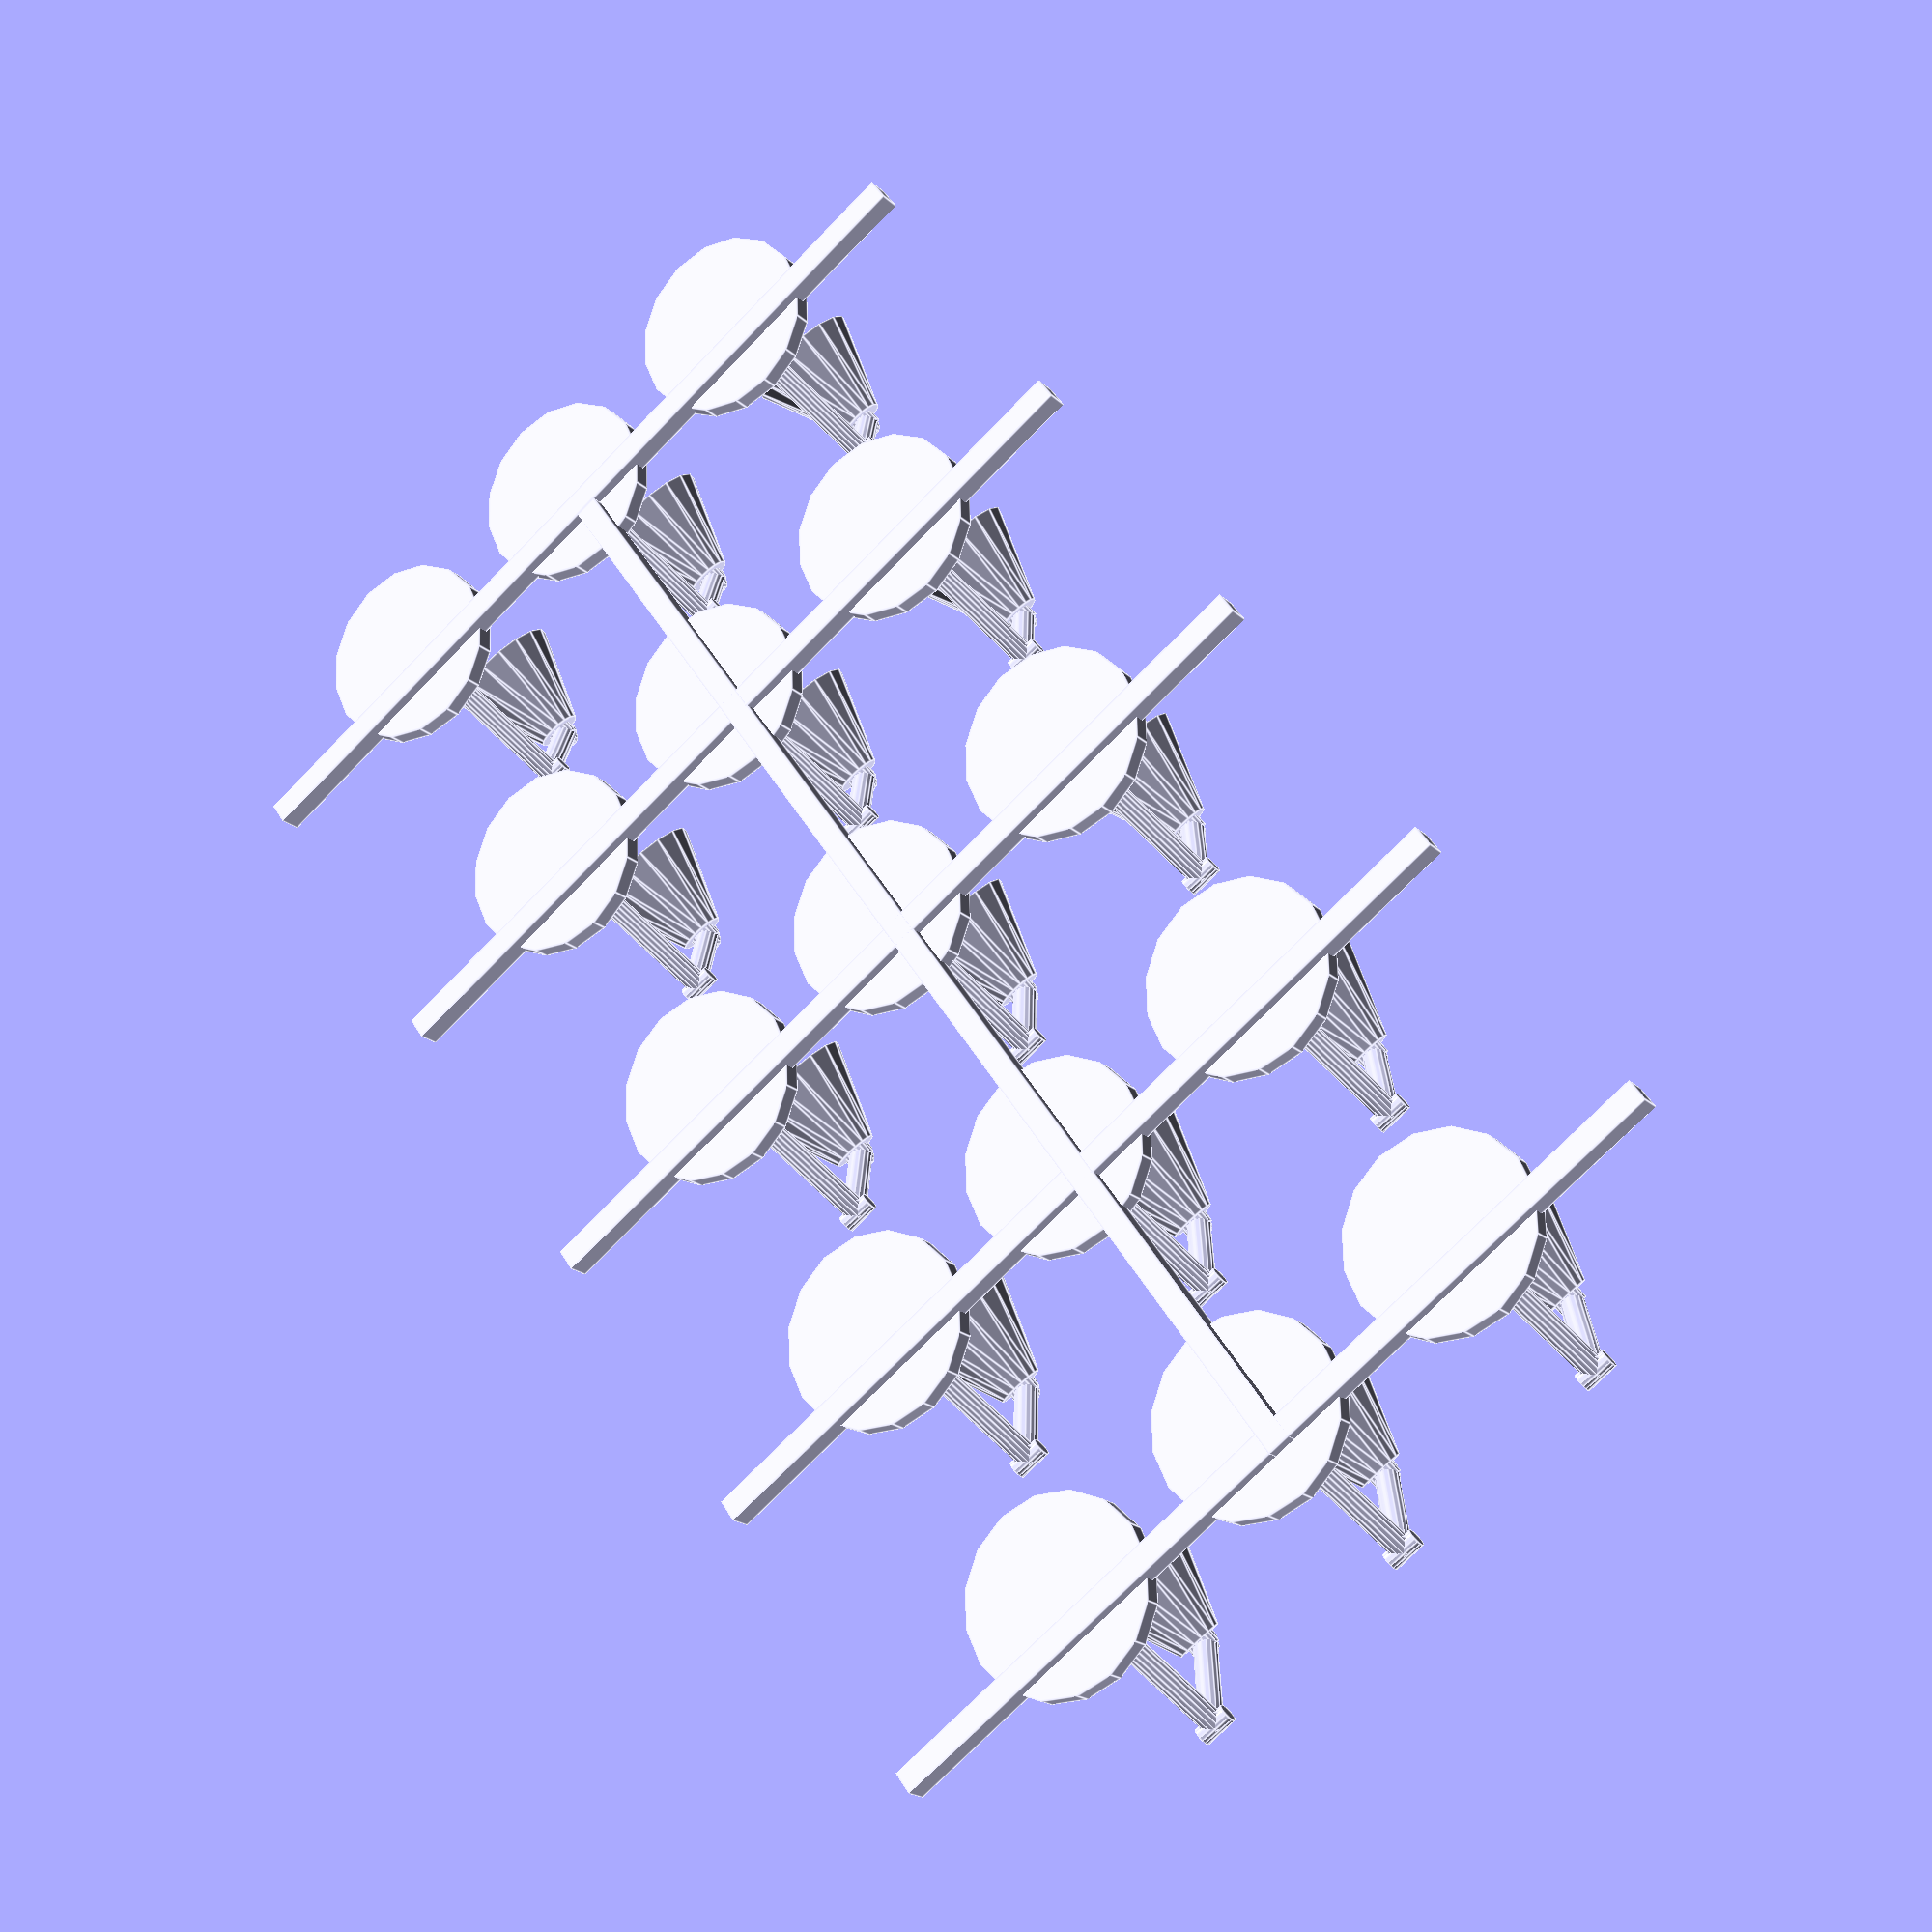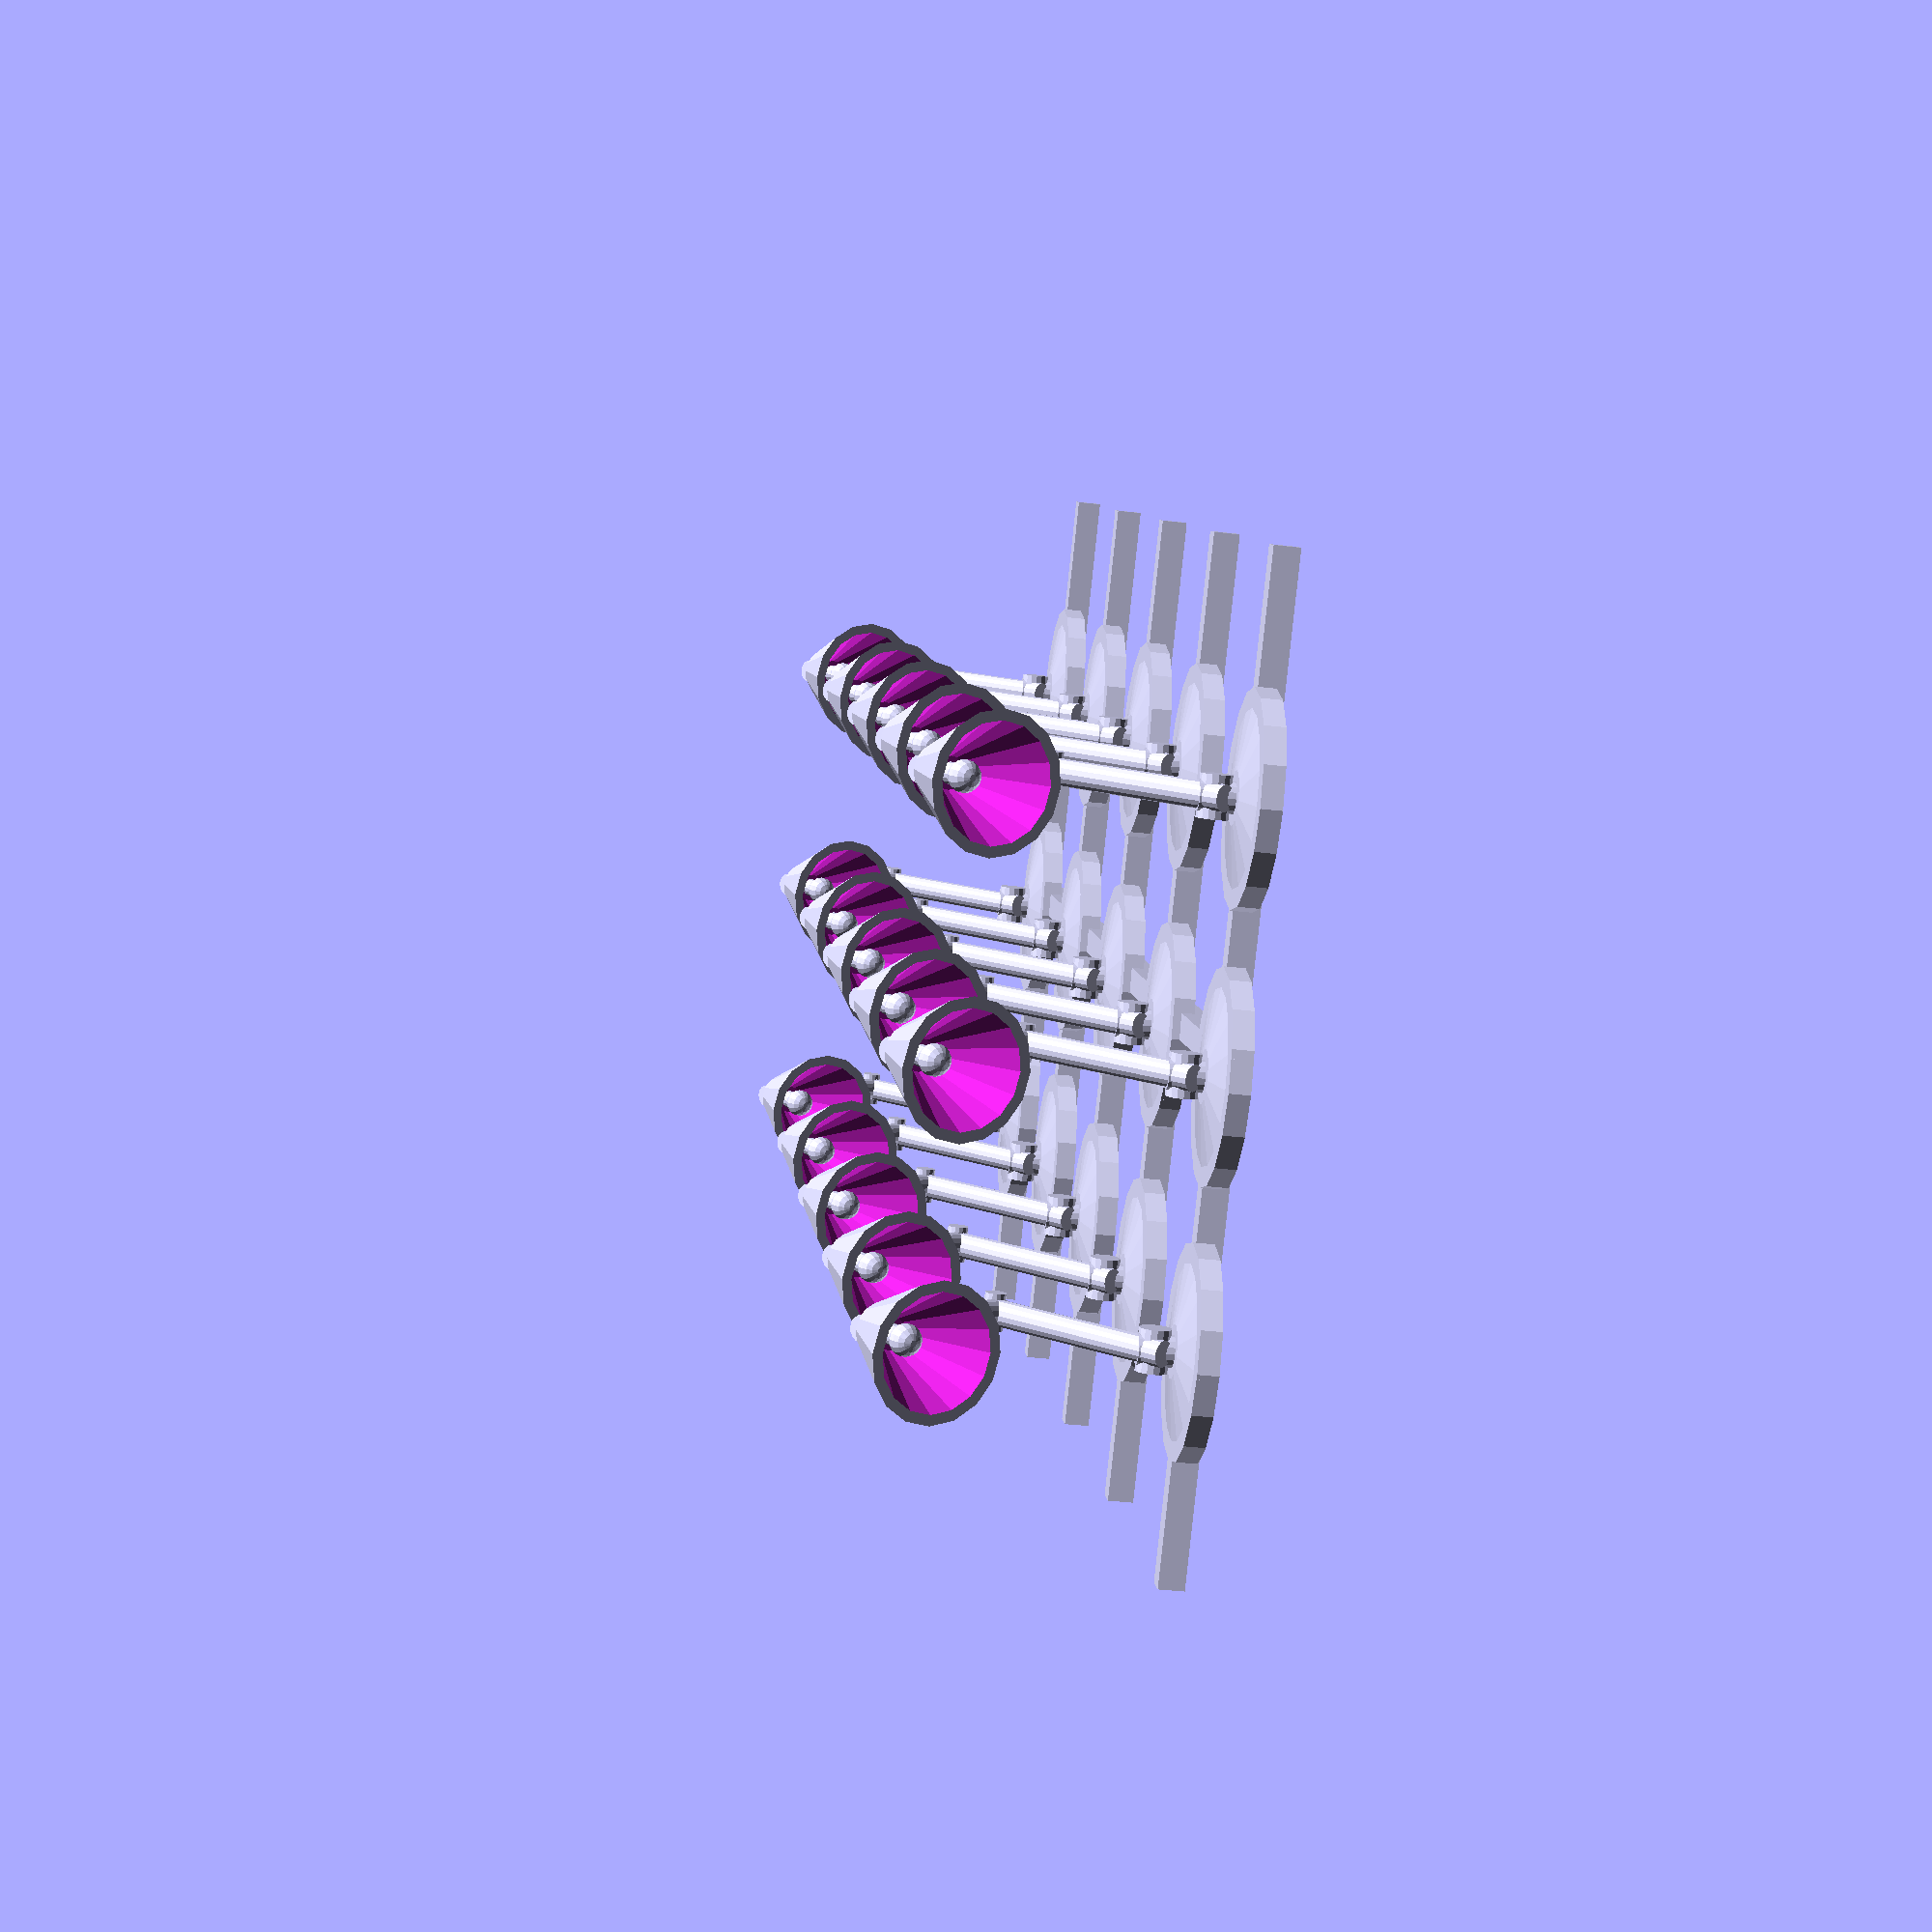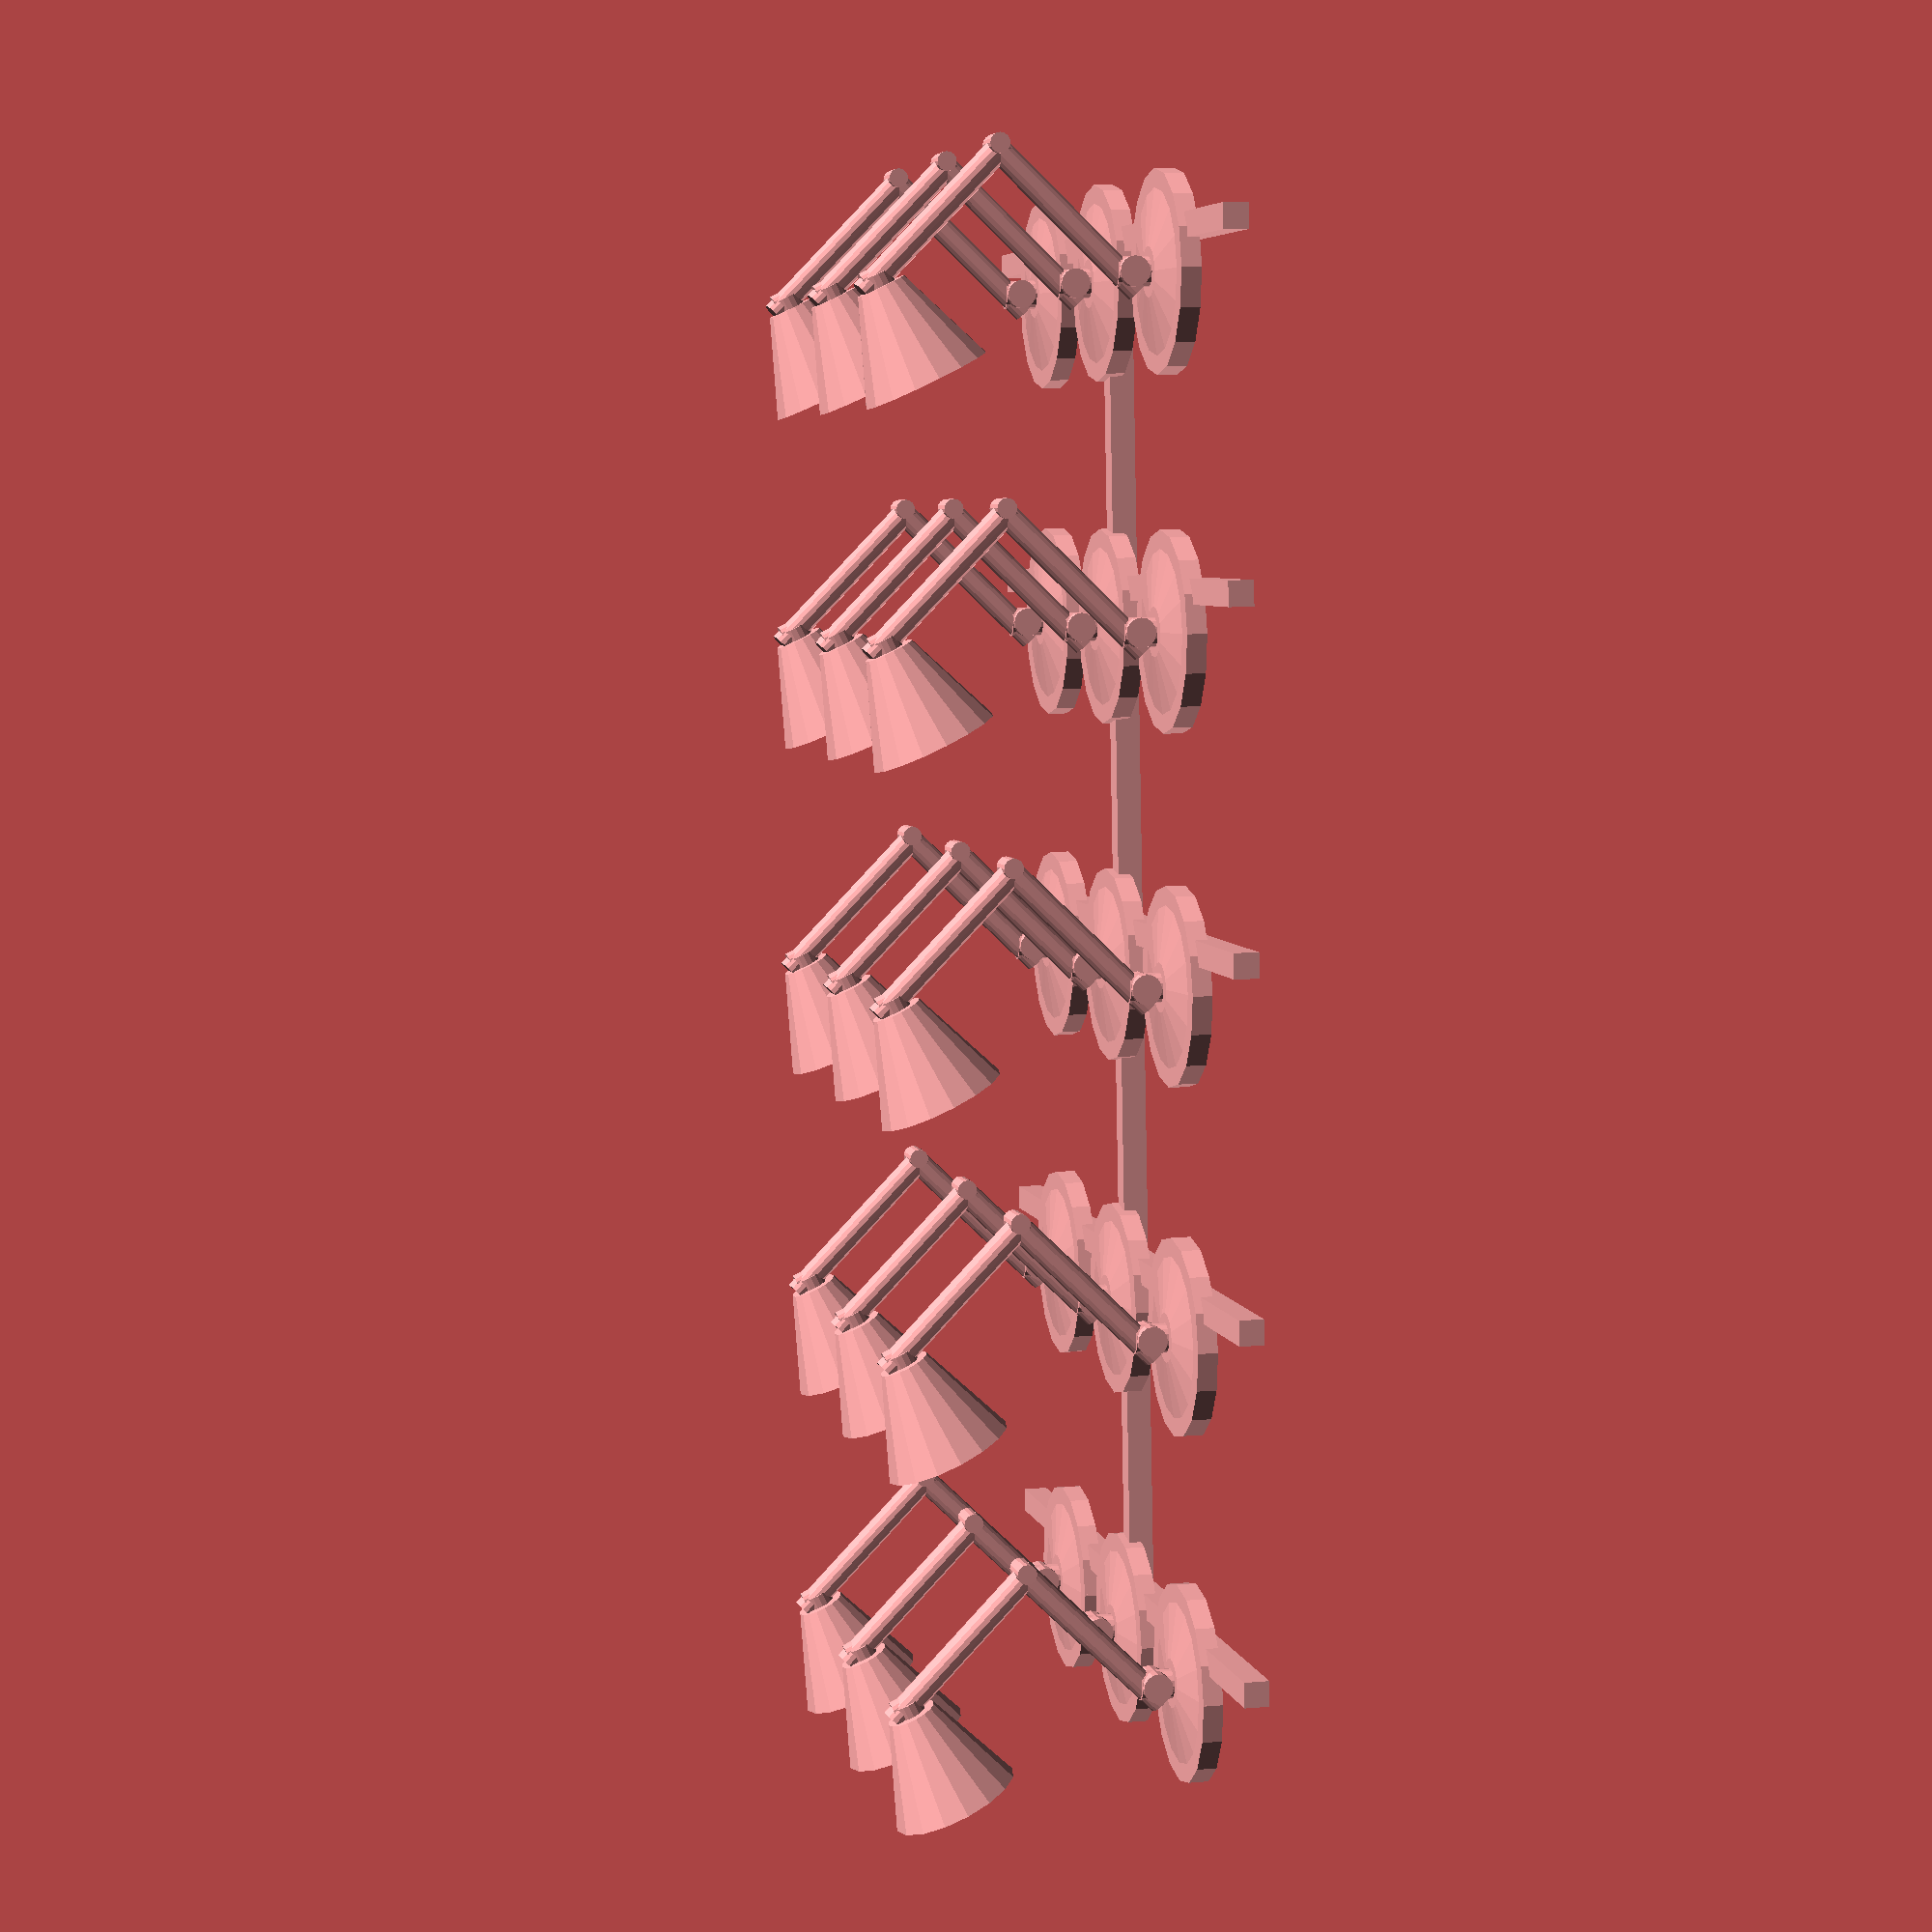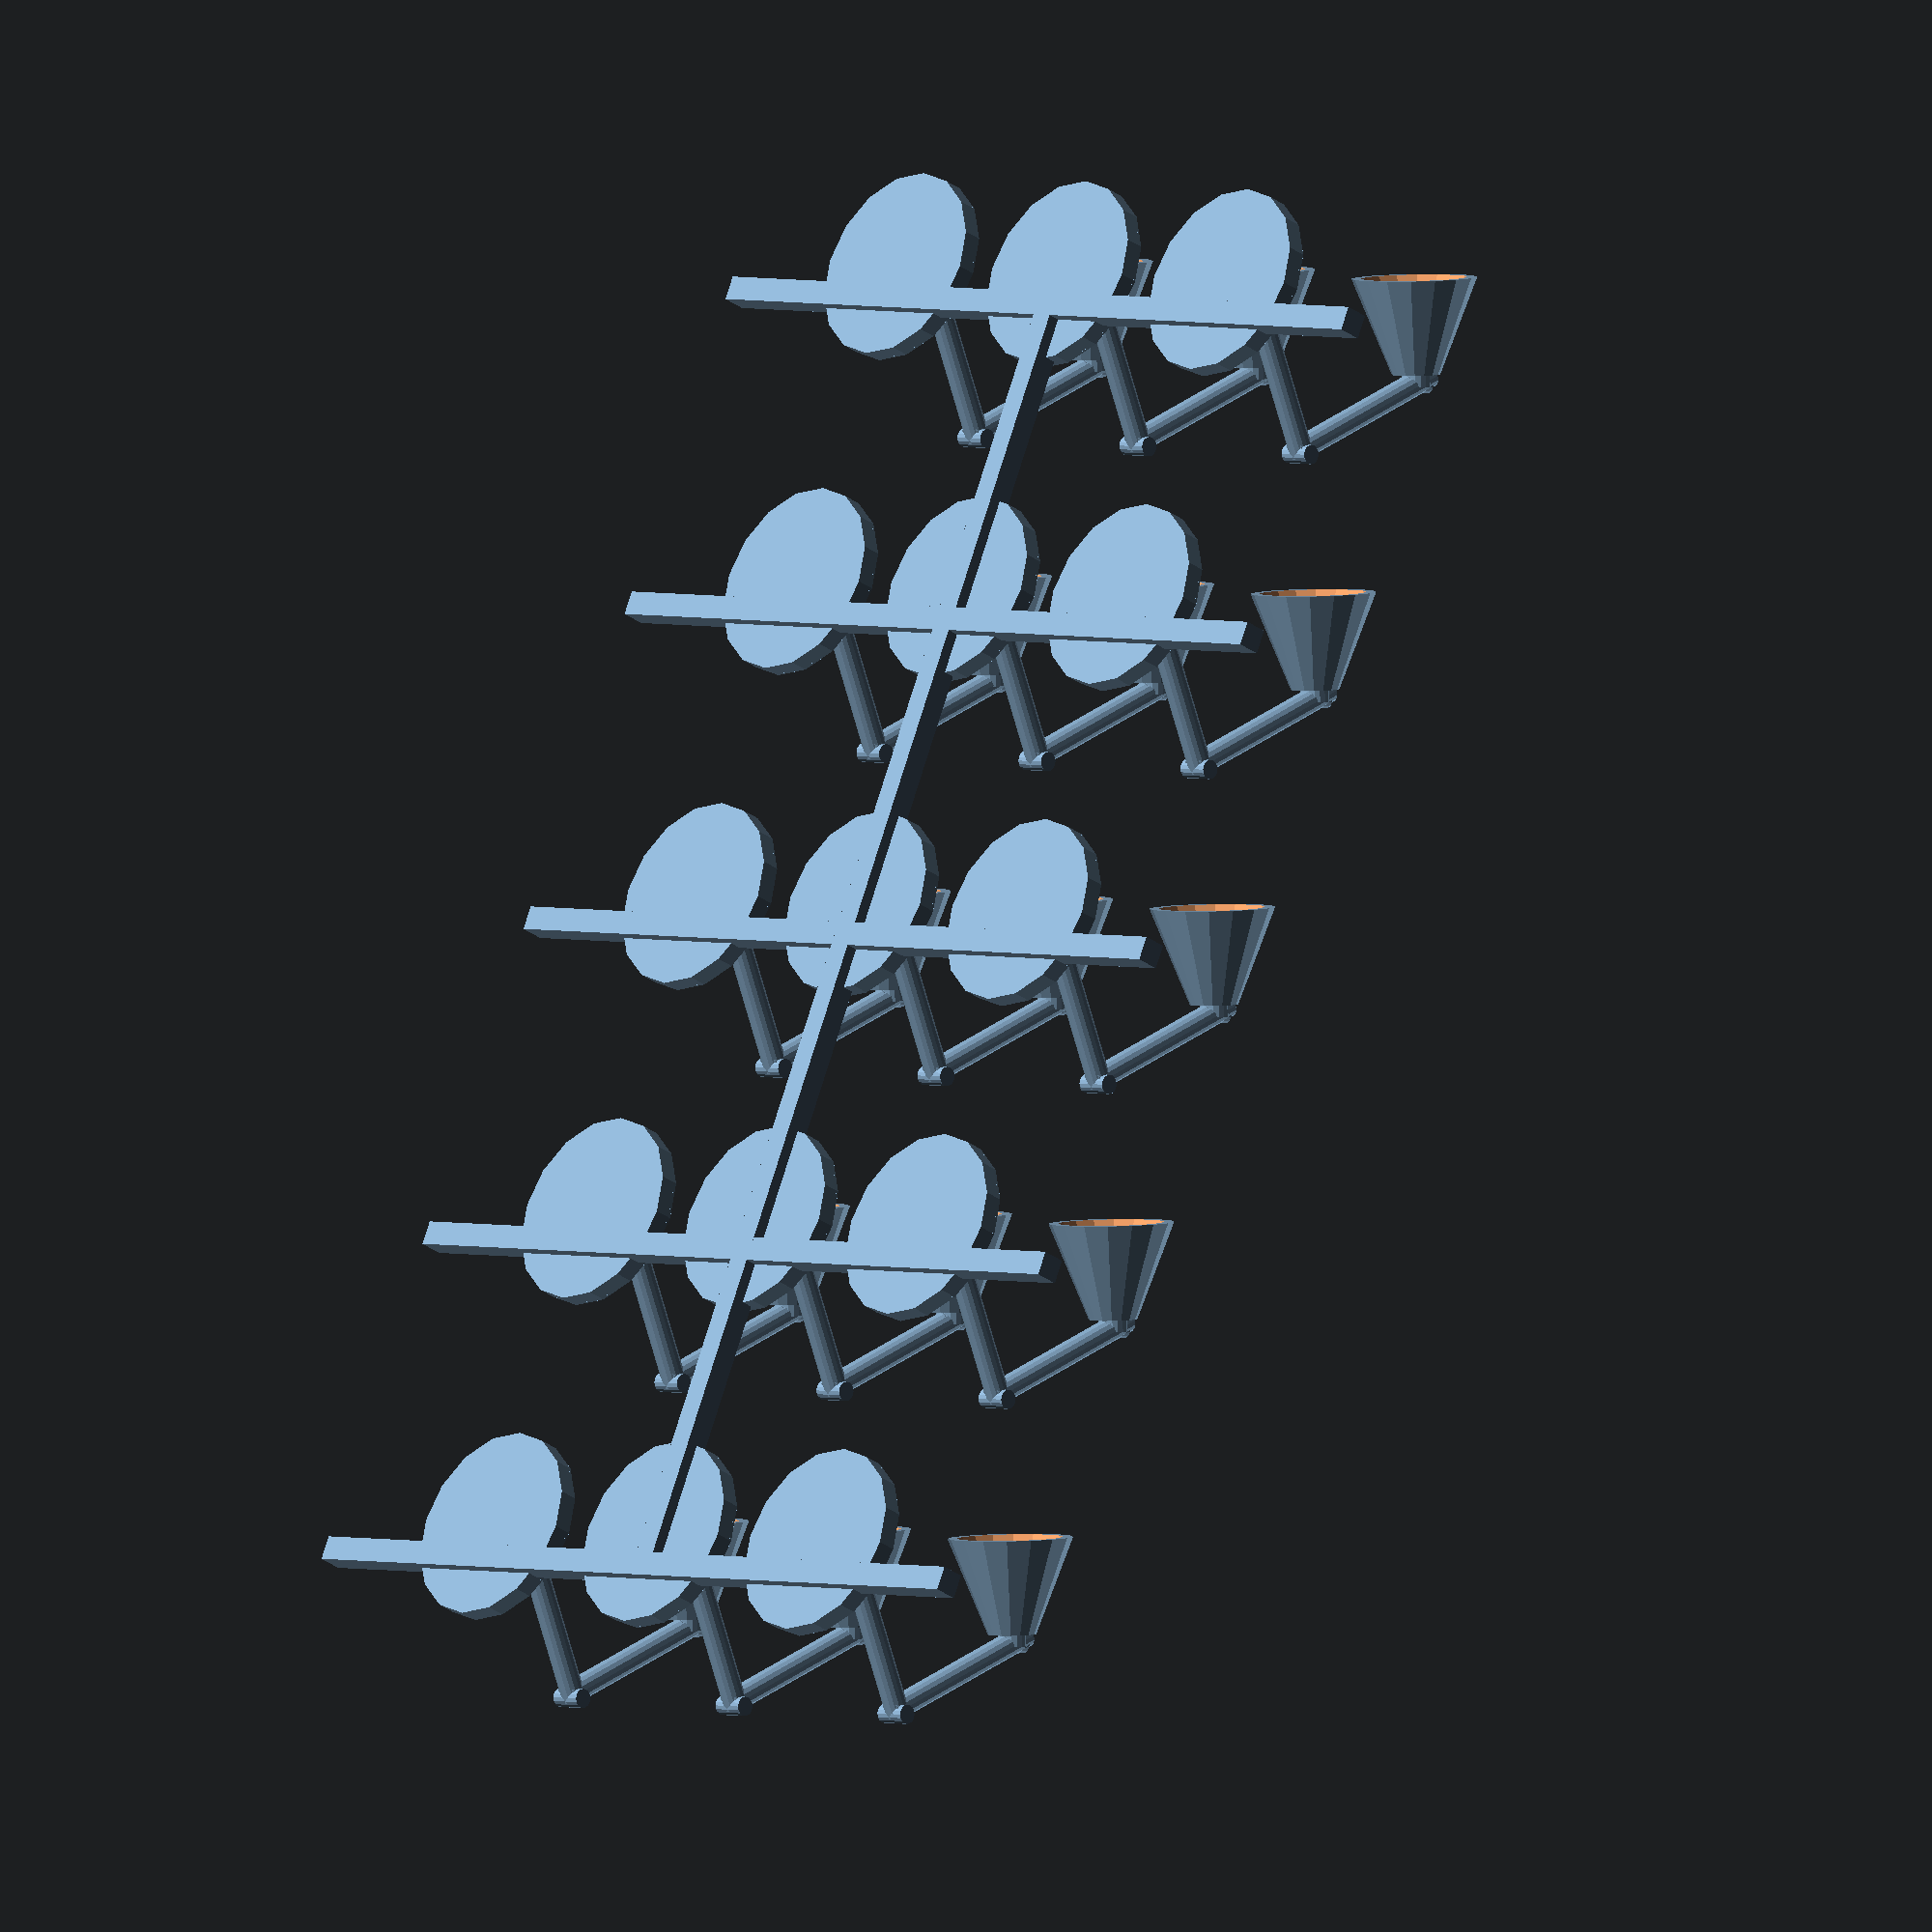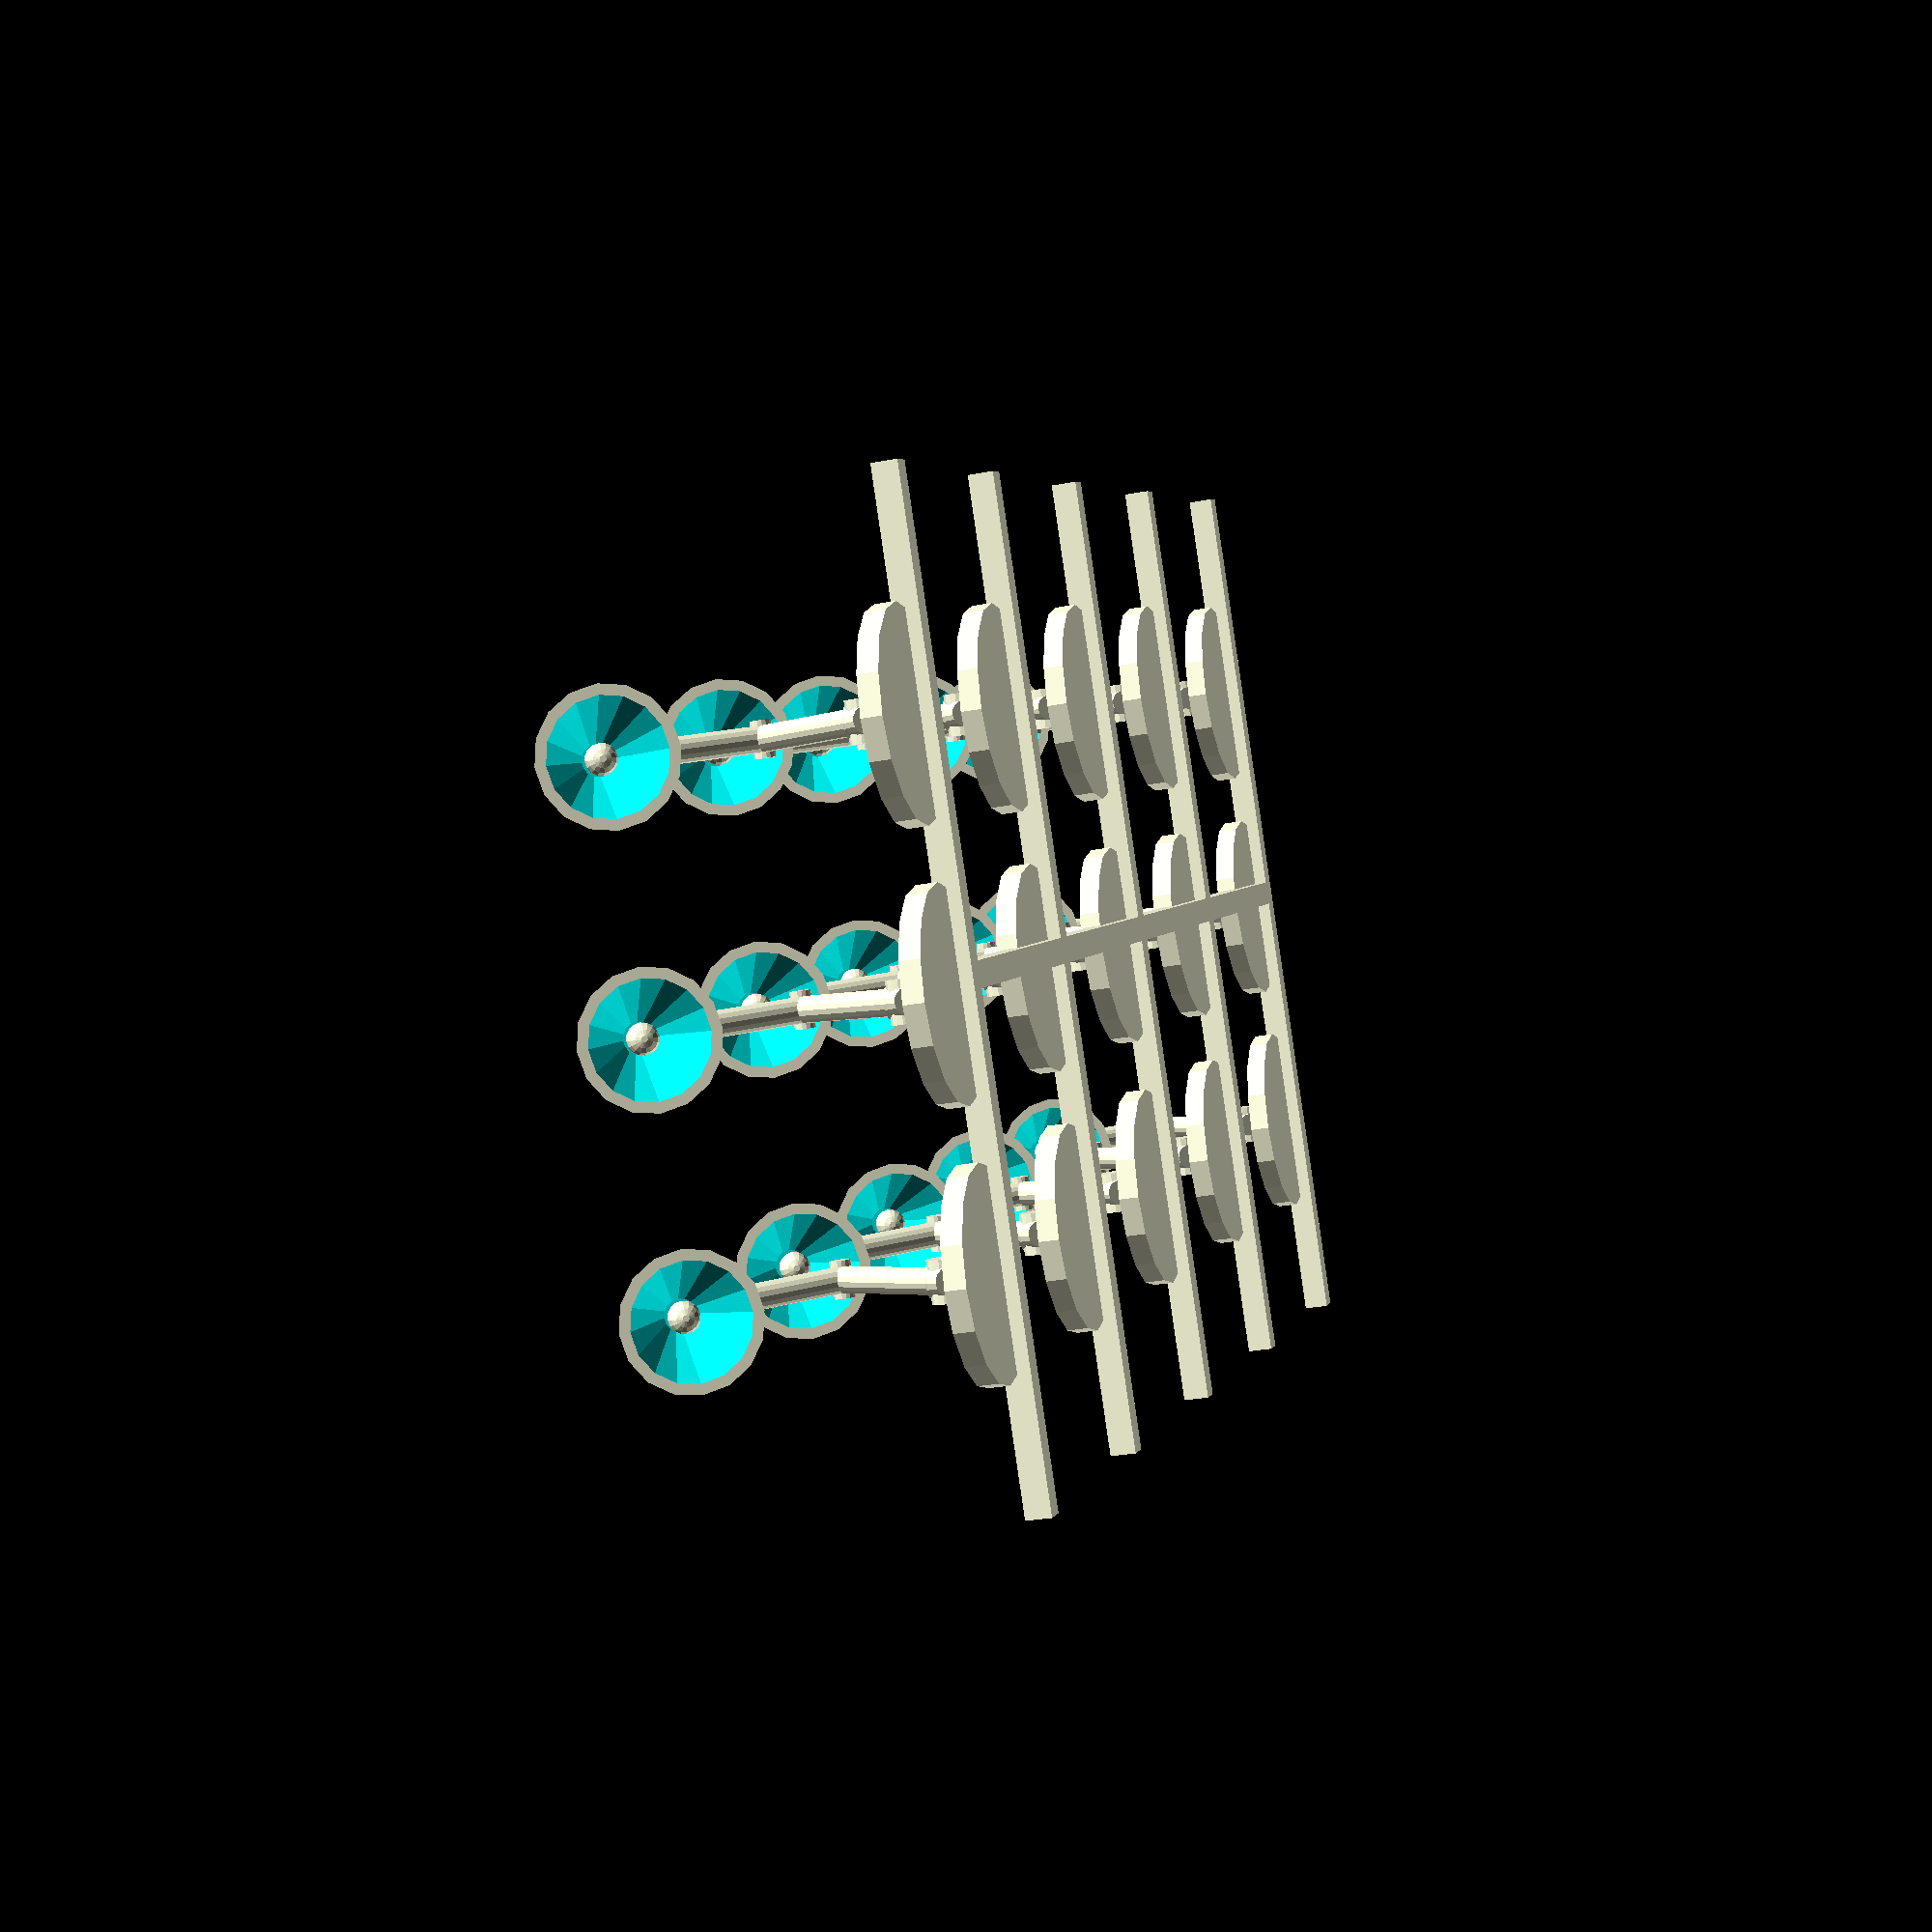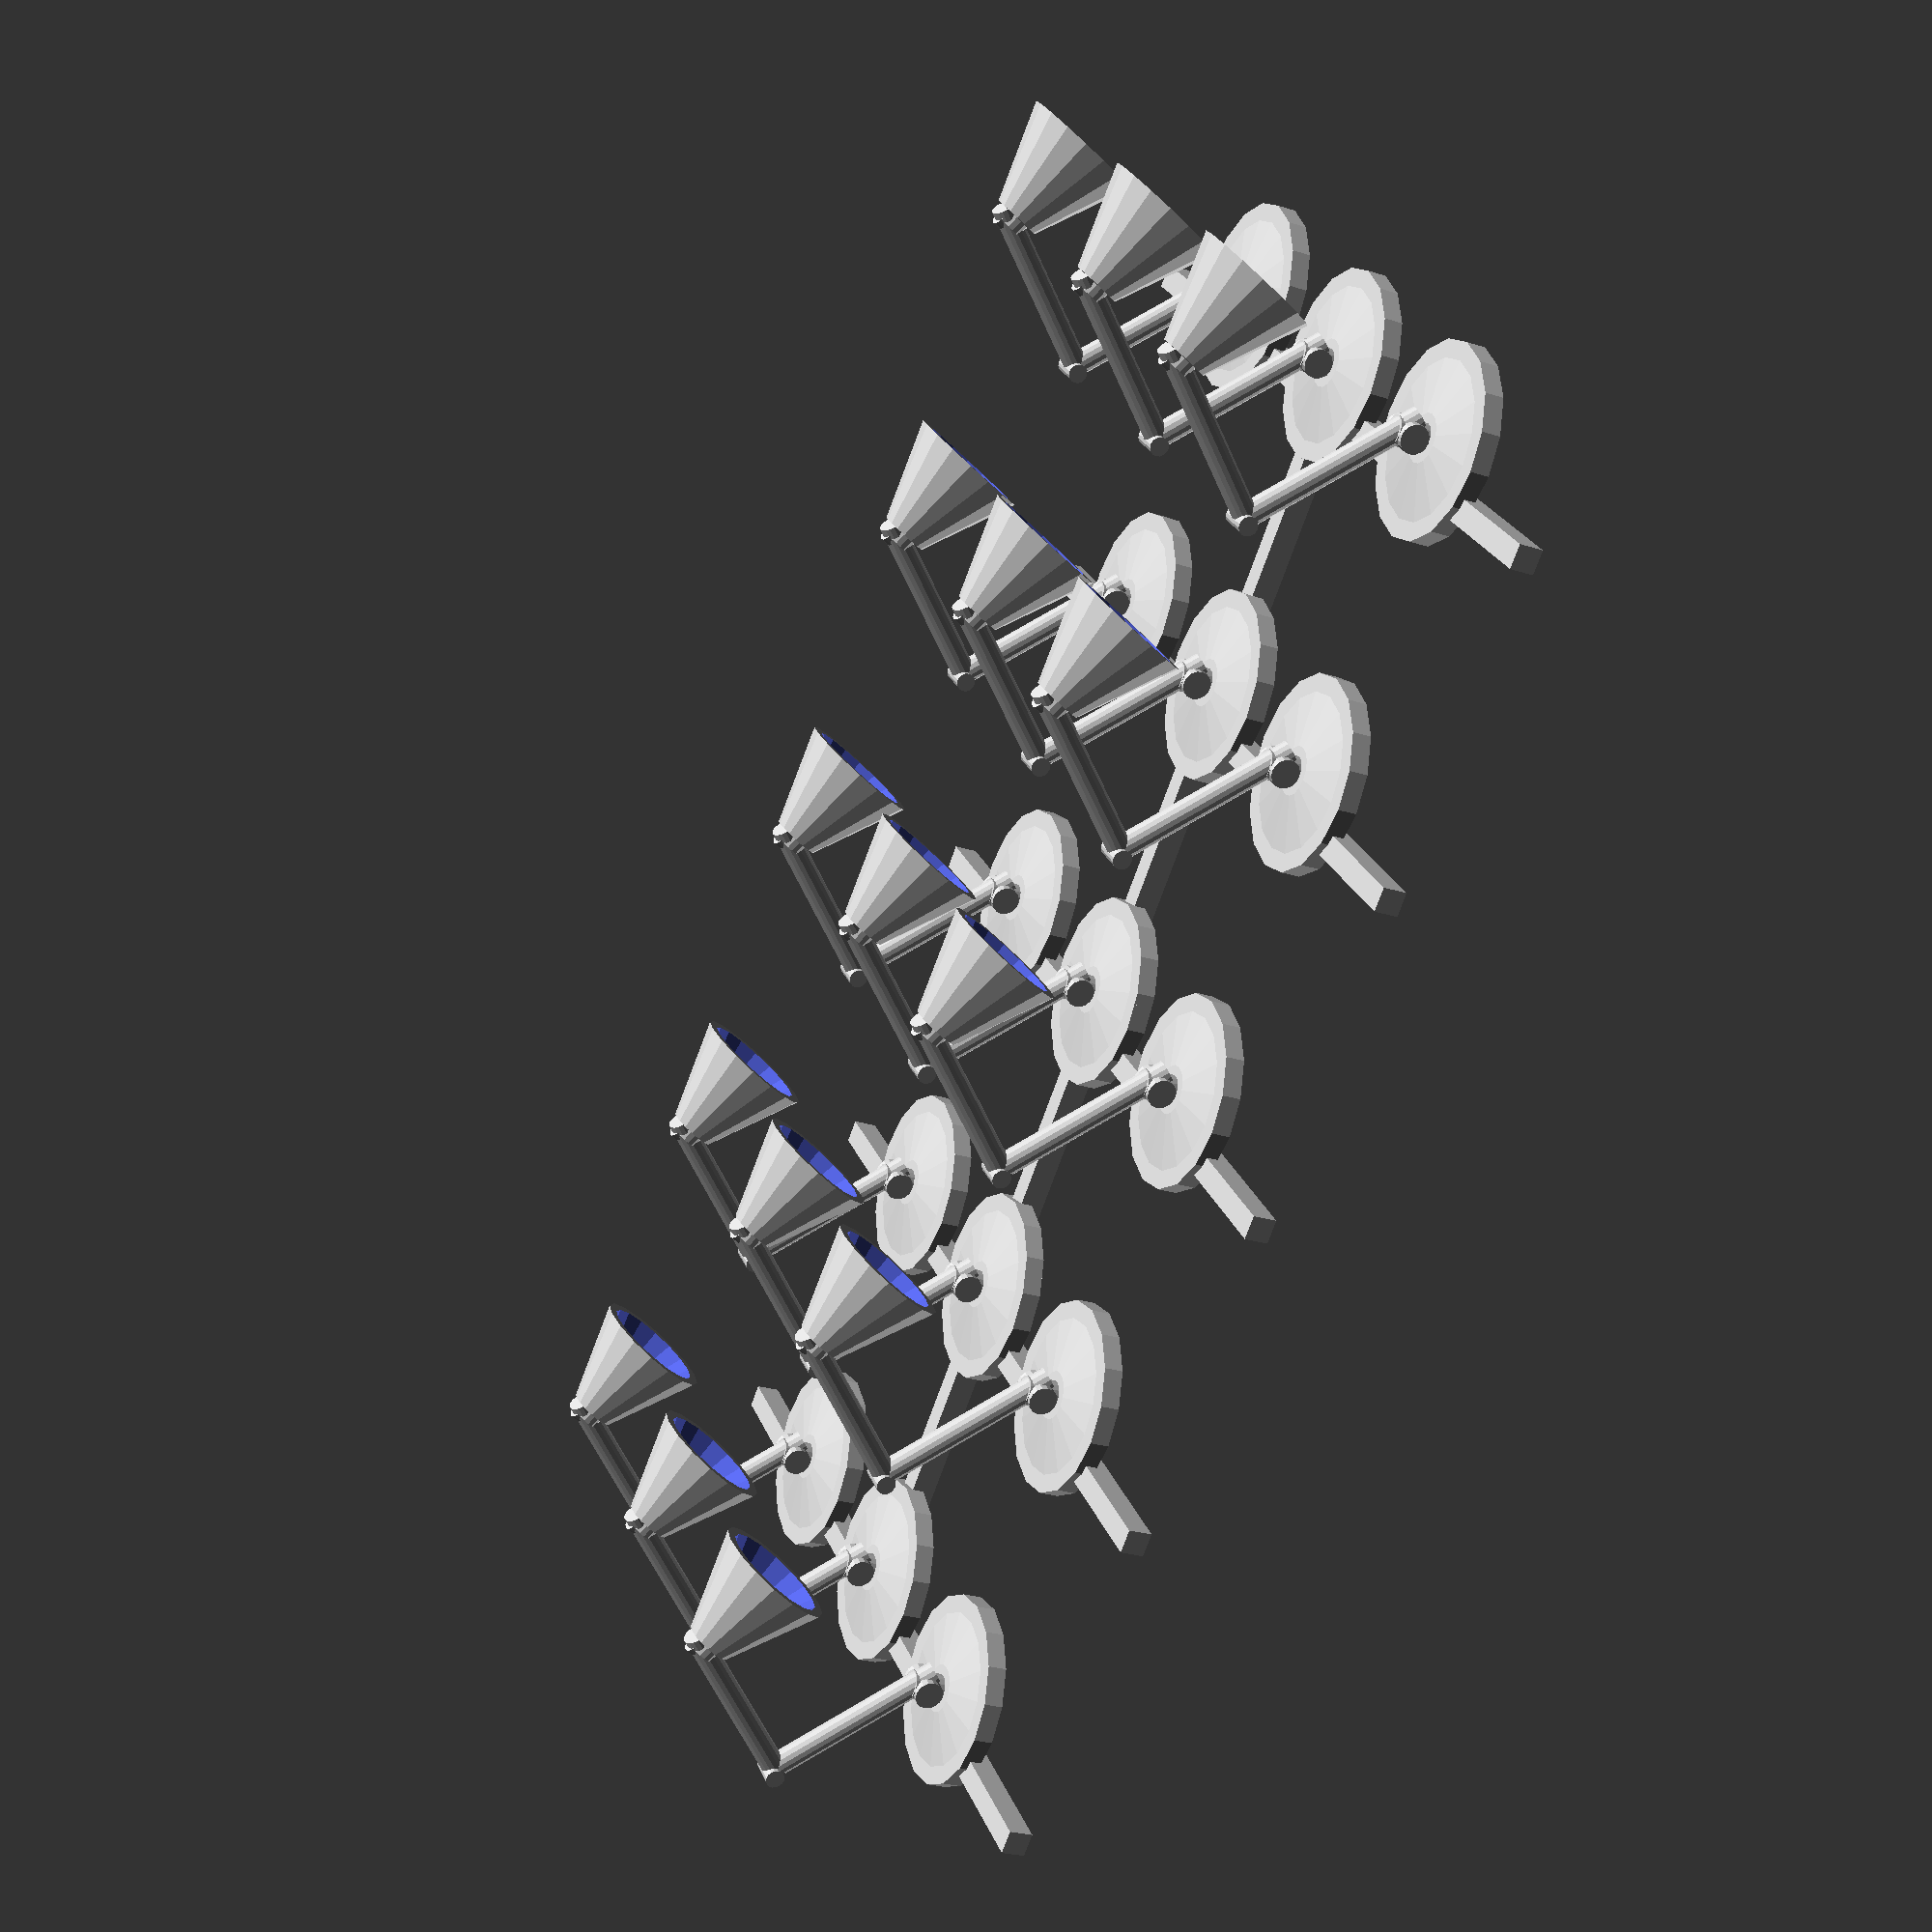
<openscad>
module bulb() {
	cylinder(r=0.2, h=0.8, center=true, $fn=16);
	translate([0,0,0.2])
		sphere(r=0.3, center=true, $fn=16);
}

module lamp_head() {
	difference() {
		cylinder(r1=0.5, r2=1.3, h=2, $fn=16, center=true);
		translate([0,0,0.2])
			cylinder(r1=0.3, r2=1.1, h=1.61, $fn=16, center=true);
	}

	translate([0,0,-1])
		cylinder(r=0.3, h=0.5, $fn=16, center=true);

	translate([0,0,-1.2])
		rotate([0,90,0])
			cylinder(r=0.2, h=0.6, $fn=16, center=true);

	translate([0,0,-0.3])
		bulb();
}

module lamp_assembly() {
	cylinder(r=0.25, h=4, $fn=16, center=true);
	translate([0,1.85,1.85])
		rotate([90,0,0])
			cylinder(r=0.25, h=4, $fn=16, center=true);
	translate([0,-0.1,1.9])
		rotate([90,0,90])
			cylinder(r=0.2, h=0.7, $fn=16, center=true);
	translate([0,1.1,-2.0])
		rotate([0,110,90])
			lamp_head();
}

module lamp_base() {
	cylinder(r=2, h=0.4, $fn=16, center=true);
	translate([0,0,-0.25])
		cylinder(r1=0.5,r2=2,h=0.2, $fn=16, center=true);
	translate([0,0,-0.5])
		cylinder(r=0.3,h=1.0,$fn=16, center=true);
	translate([0,0,-0.7])
		rotate([90,0,90])
			cylinder(r=0.3,h=0.8,$fn=16, center=true);
}

module desk_lamp() {
	lamp_assembly();
	translate([0,4,2.5])
		rotate([-45,0,0])
			lamp_base();
}

for (j=[0:2]) {
	translate([j * 5, 0, 0]) {
		for (i = [0:4]) {
			translate([0, 7*i,0])
				rotate([45,0,0])
					desk_lamp();
		}
	}
	for(i=[0:4]) {
		translate([-4.5,7 * i,4.55])
			cube([19,0.5,0.5]);
	}
	translate([5,0,4.55])
		cube([0.5, 28, 0.5]);
}
</openscad>
<views>
elev=19.6 azim=324.5 roll=31.3 proj=p view=edges
elev=219.3 azim=44.0 roll=278.3 proj=p view=solid
elev=349.2 azim=185.4 roll=257.9 proj=p view=wireframe
elev=210.6 azim=204.0 roll=137.0 proj=o view=wireframe
elev=207.5 azim=59.6 roll=253.4 proj=p view=wireframe
elev=26.3 azim=312.4 roll=243.3 proj=p view=wireframe
</views>
